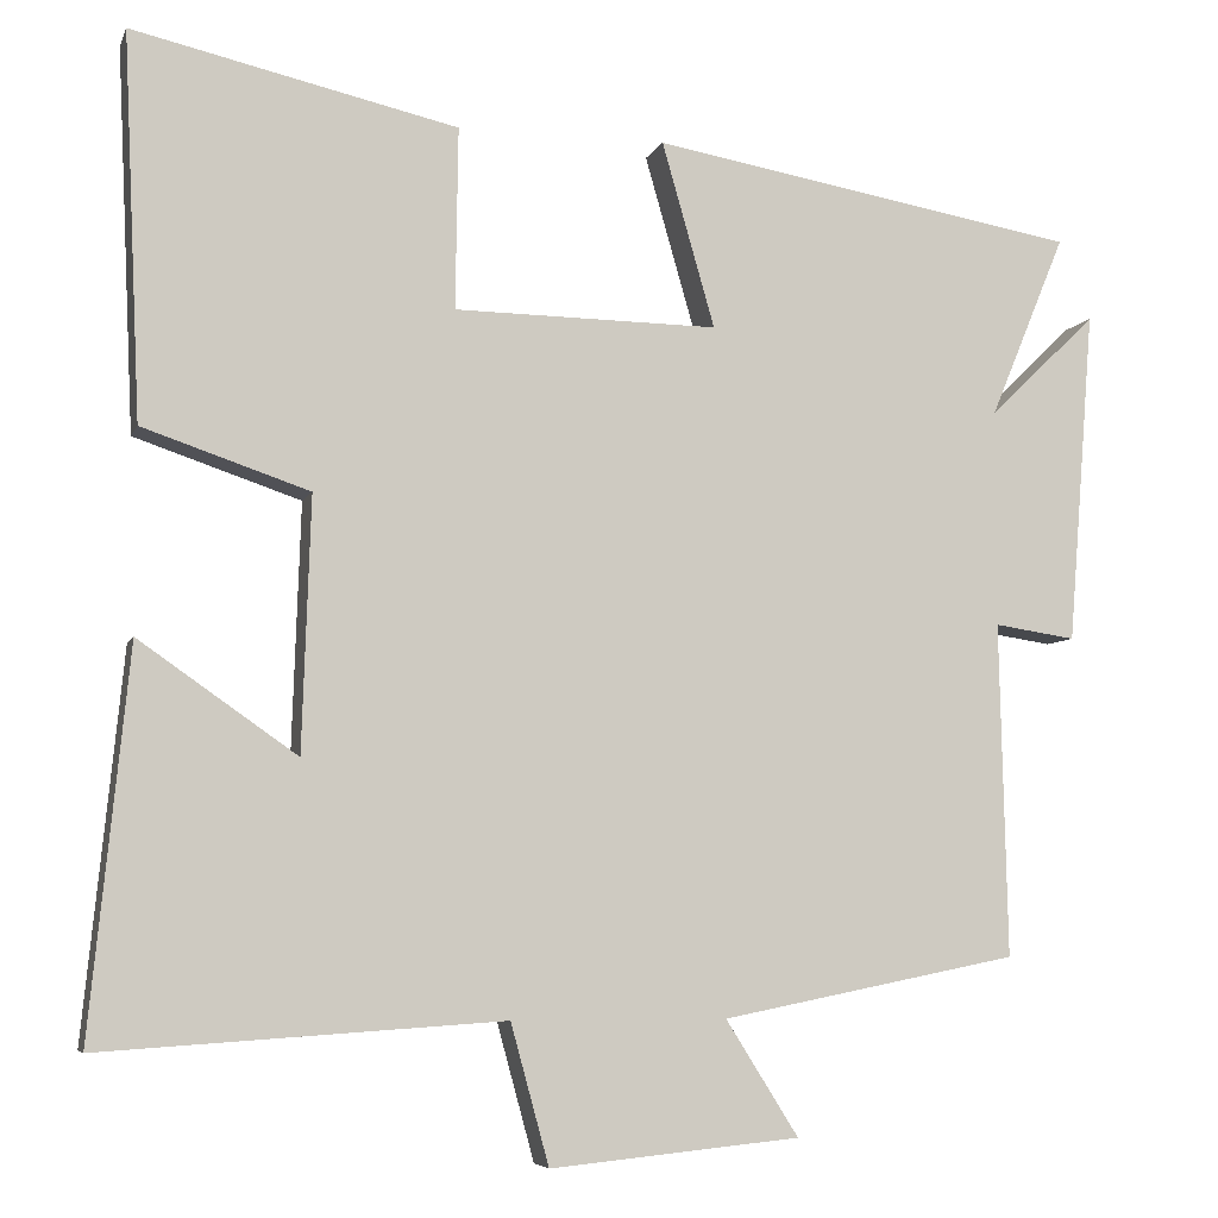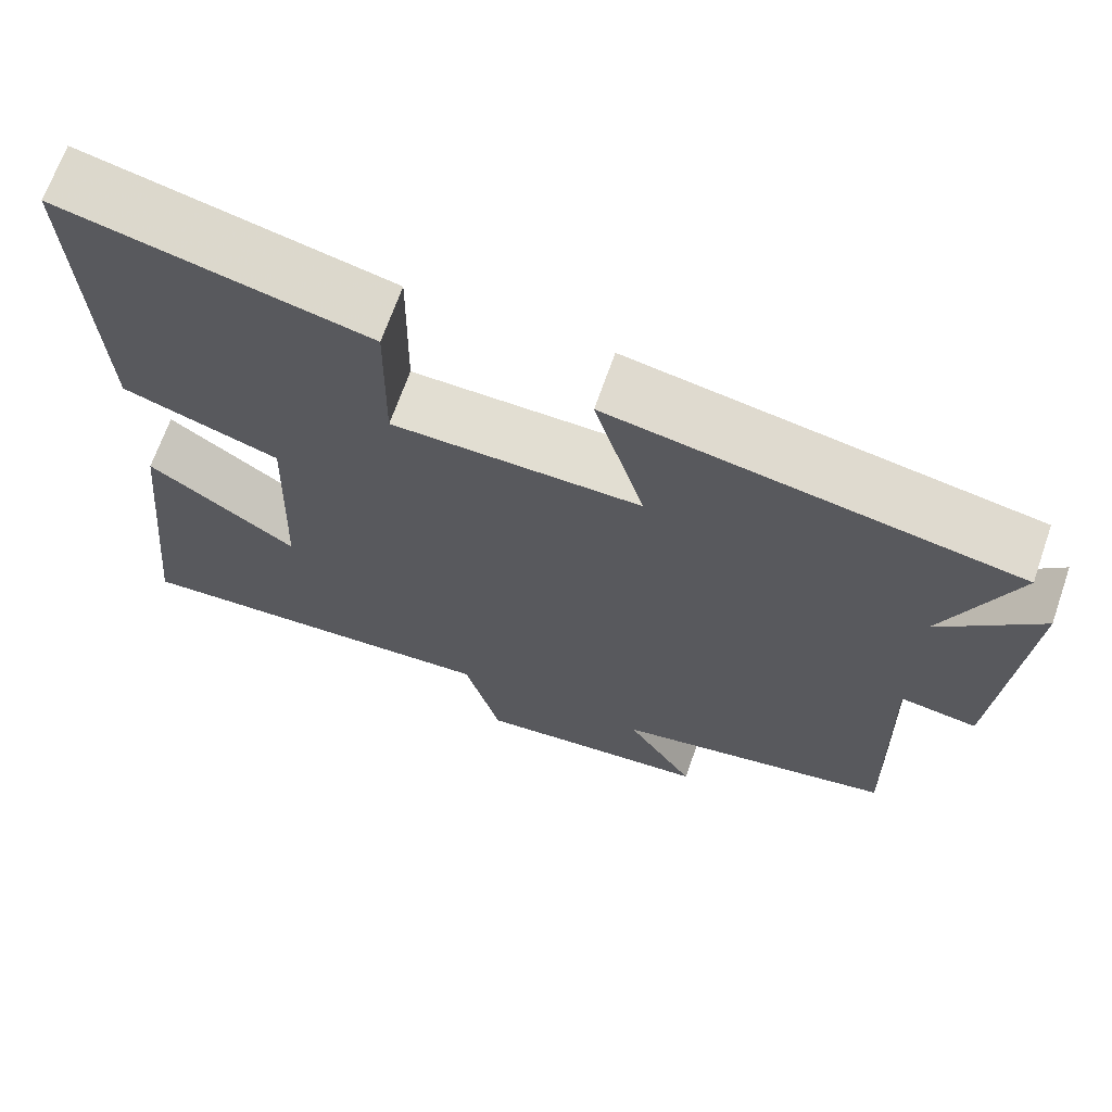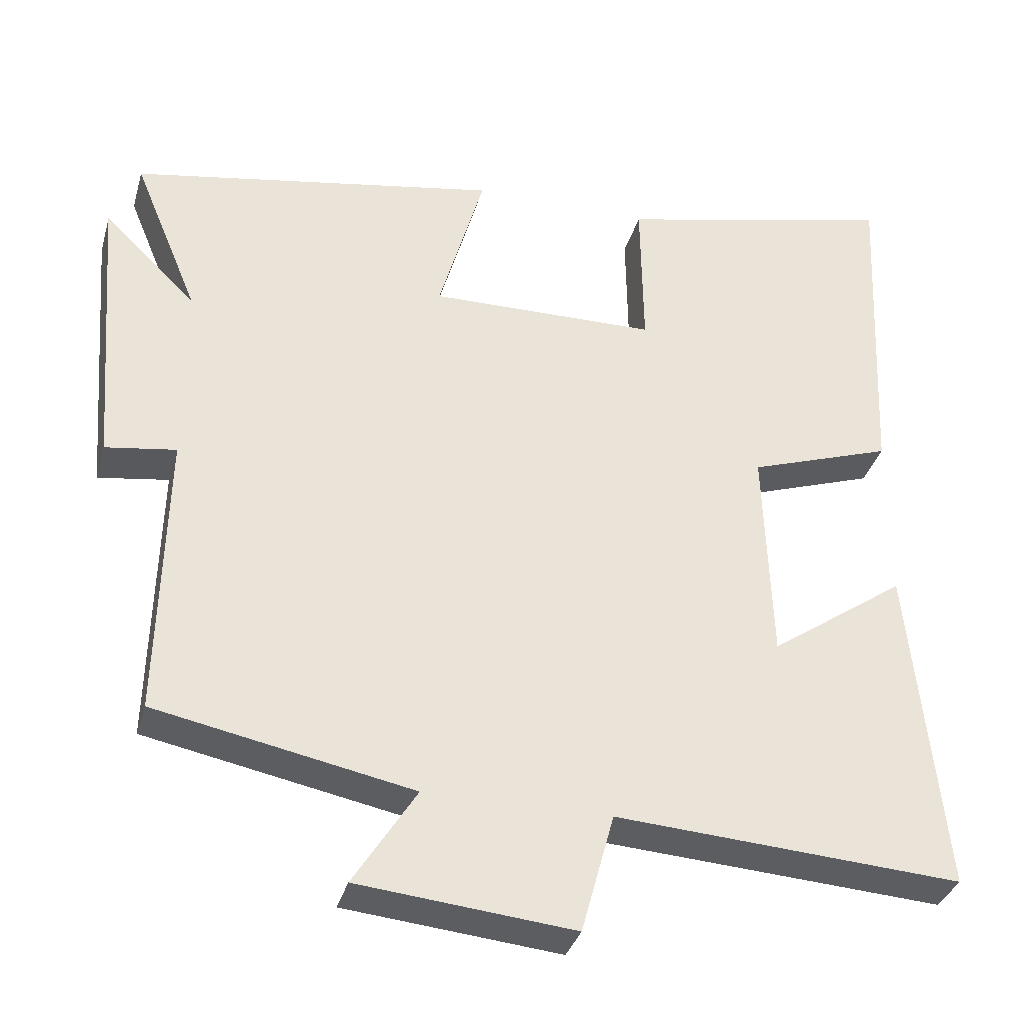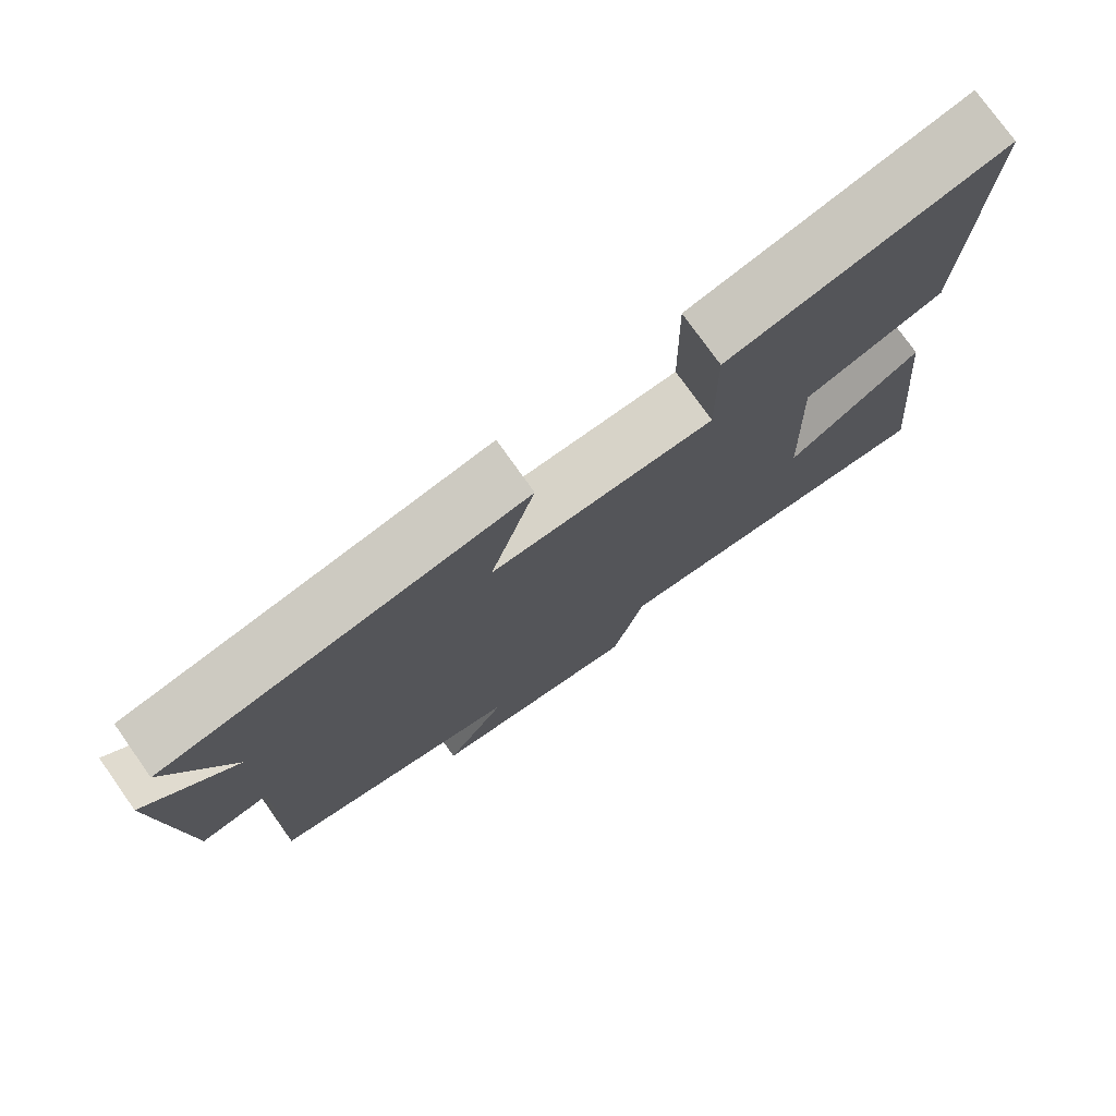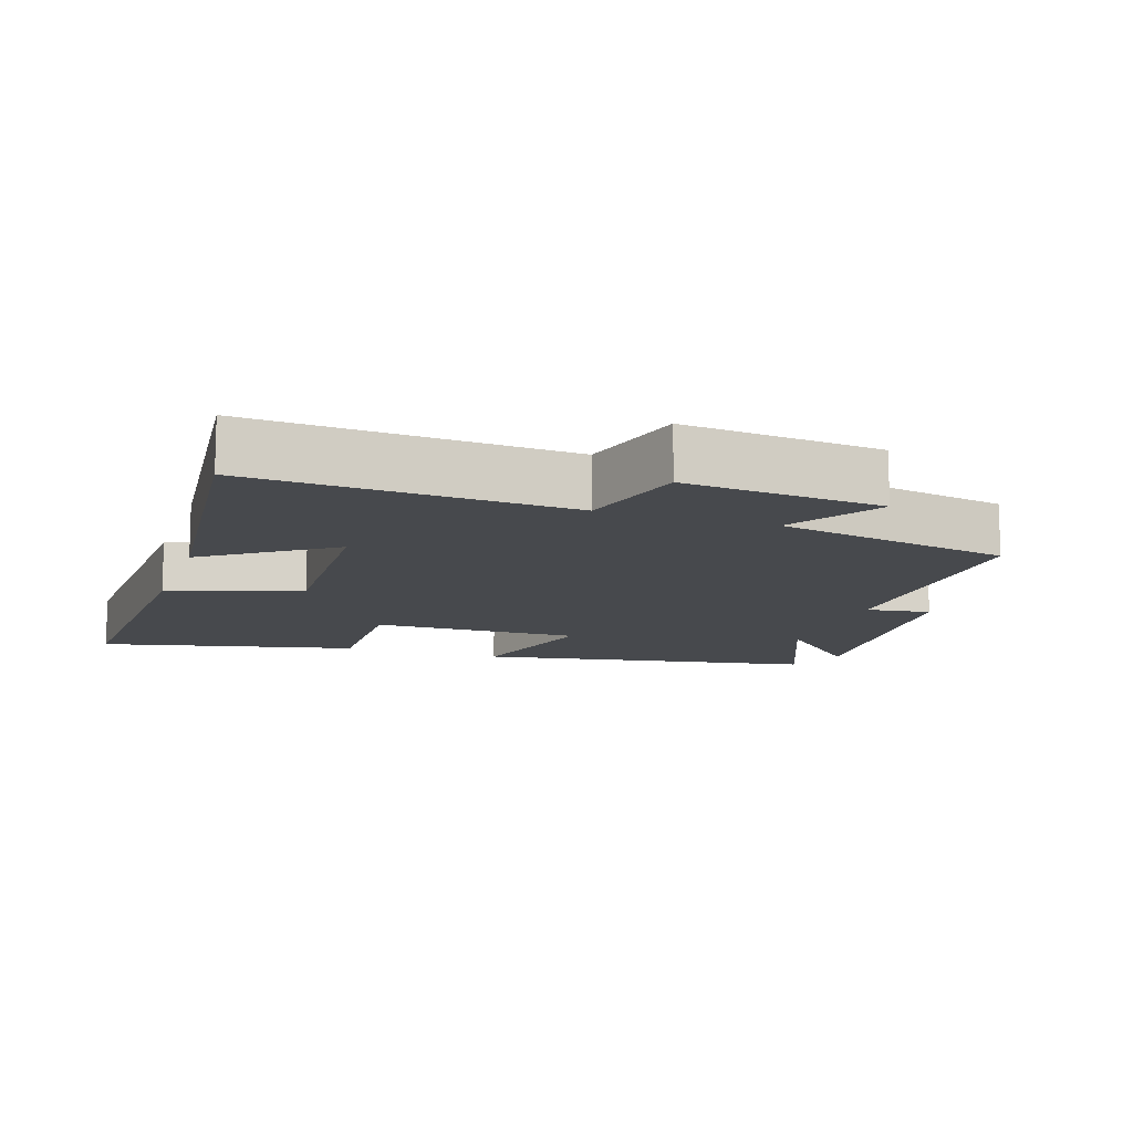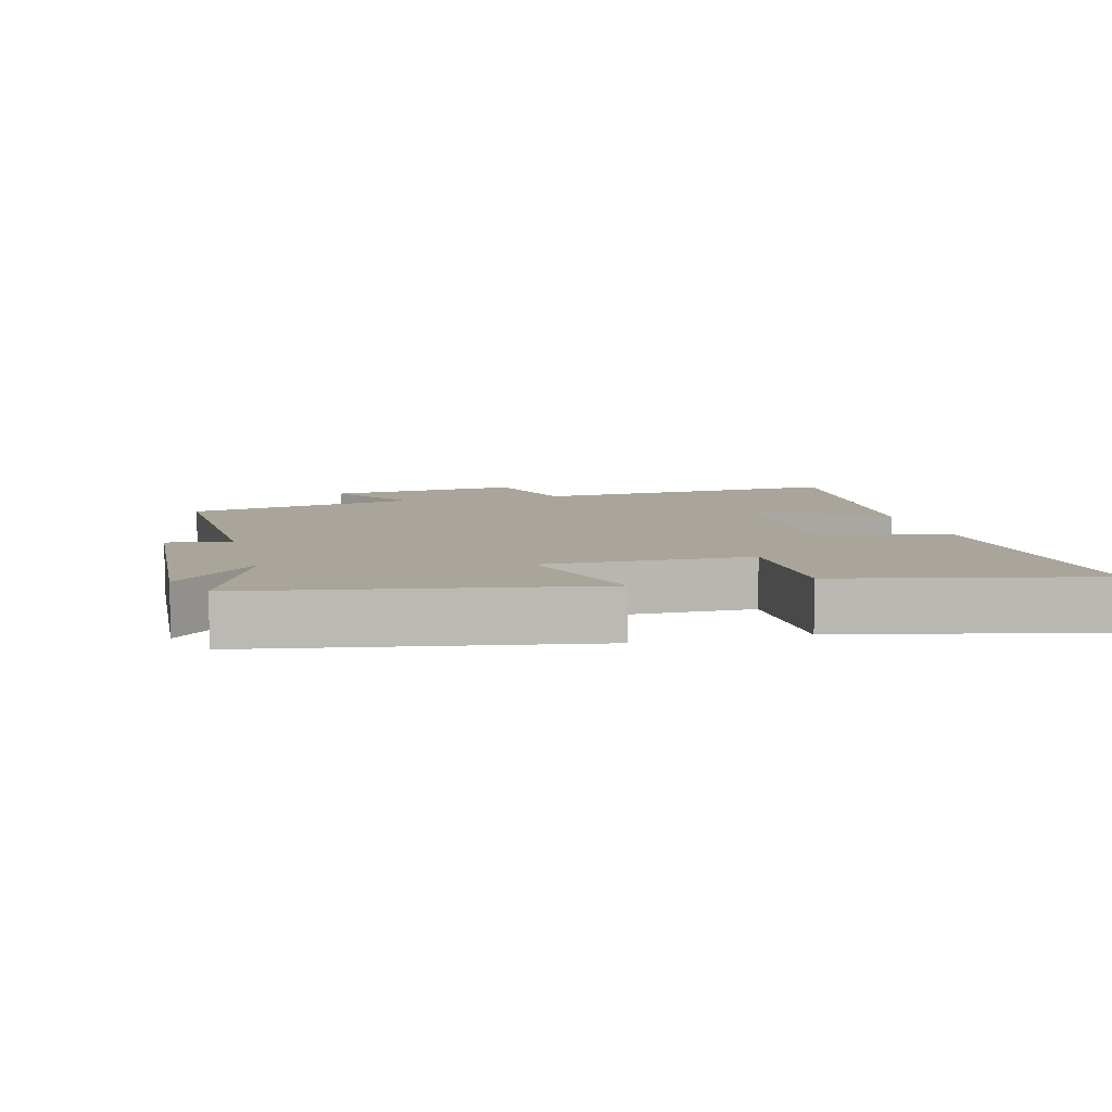
<metadata>
{"format":"obj","ext":"obj","renderer":"f3d","projection":"perspective","resolution":1024,"background":"white","views":[{"elev":-6.2,"azim":164.8,"up":"+Z"},{"elev":68.0,"azim":-160.8,"up":"+Z"},{"elev":-34.6,"azim":-15.3,"up":"+Z"},{"elev":76.4,"azim":-35.4,"up":"+Z"},{"elev":-12.3,"azim":161.6,"up":"+Y"},{"elev":7.6,"azim":-15.0,"up":"+Y"}]}
</metadata>
<code>
v -0.509 0.07 -0.432
v -0.5 0.07 -0.047
v -0.594 0.07 -0.061
v -0.624 0.07 0.323
v -0.5 0.07 0.203
v -0.587 0.07 0.414
v -0.094 0.07 0.5
v -0.155 0.07 0.287
v 0.149 0.07 0.291
v 0.146 0.07 0.5
v 0.52 0.07 0.585
v 0.5 0.07 0.143
v 0.308 0.07 0.078
v 0.318 0.07 -0.214
v 0.5 0.07 -0.087
v 0.545 0.07 -0.53
v 0.082 0.07 -0.5
v 0.038 0.07 -0.661
v -0.25 0.07 -0.633
v -0.166 0.07 -0.5
v -0.509 0 -0.432
v -0.5 0 -0.047
v -0.594 0 -0.061
v -0.624 0 0.323
v -0.5 0 0.203
v -0.587 0 0.414
v -0.094 0 0.5
v -0.155 0 0.287
v 0.149 0 0.291
v 0.146 0 0.5
v 0.52 0 0.585
v 0.5 0 0.143
v 0.308 0 0.078
v 0.318 0 -0.214
v 0.5 0 -0.087
v 0.545 0 -0.53
v 0.082 0 -0.5
v 0.038 0 -0.661
v -0.25 0 -0.633
v -0.166 0 -0.5
f 17 18 19 20
f 17 20 1 2
f 14 15 16 17
f 13 14 17 2
f 9 10 11 12
f 8 9 12 13
f 5 6 7 8
f 5 8 13 2
f 2 3 4 5
f 40 39 38 37
f 22 21 40 37
f 37 36 35 34
f 22 37 34 33
f 32 31 30 29
f 33 32 29 28
f 28 27 26 25
f 22 33 28 25
f 25 24 23 22
f 1 21 22 2
f 2 22 23 3
f 3 23 24 4
f 4 24 25 5
f 5 25 26 6
f 6 26 27 7
f 7 27 28 8
f 8 28 29 9
f 9 29 30 10
f 10 30 31 11
f 11 31 32 12
f 12 32 33 13
f 13 33 34 14
f 14 34 35 15
f 15 35 36 16
f 16 36 37 17
f 17 37 38 18
f 18 38 39 19
f 19 39 40 20
f 20 40 21 1

</code>
